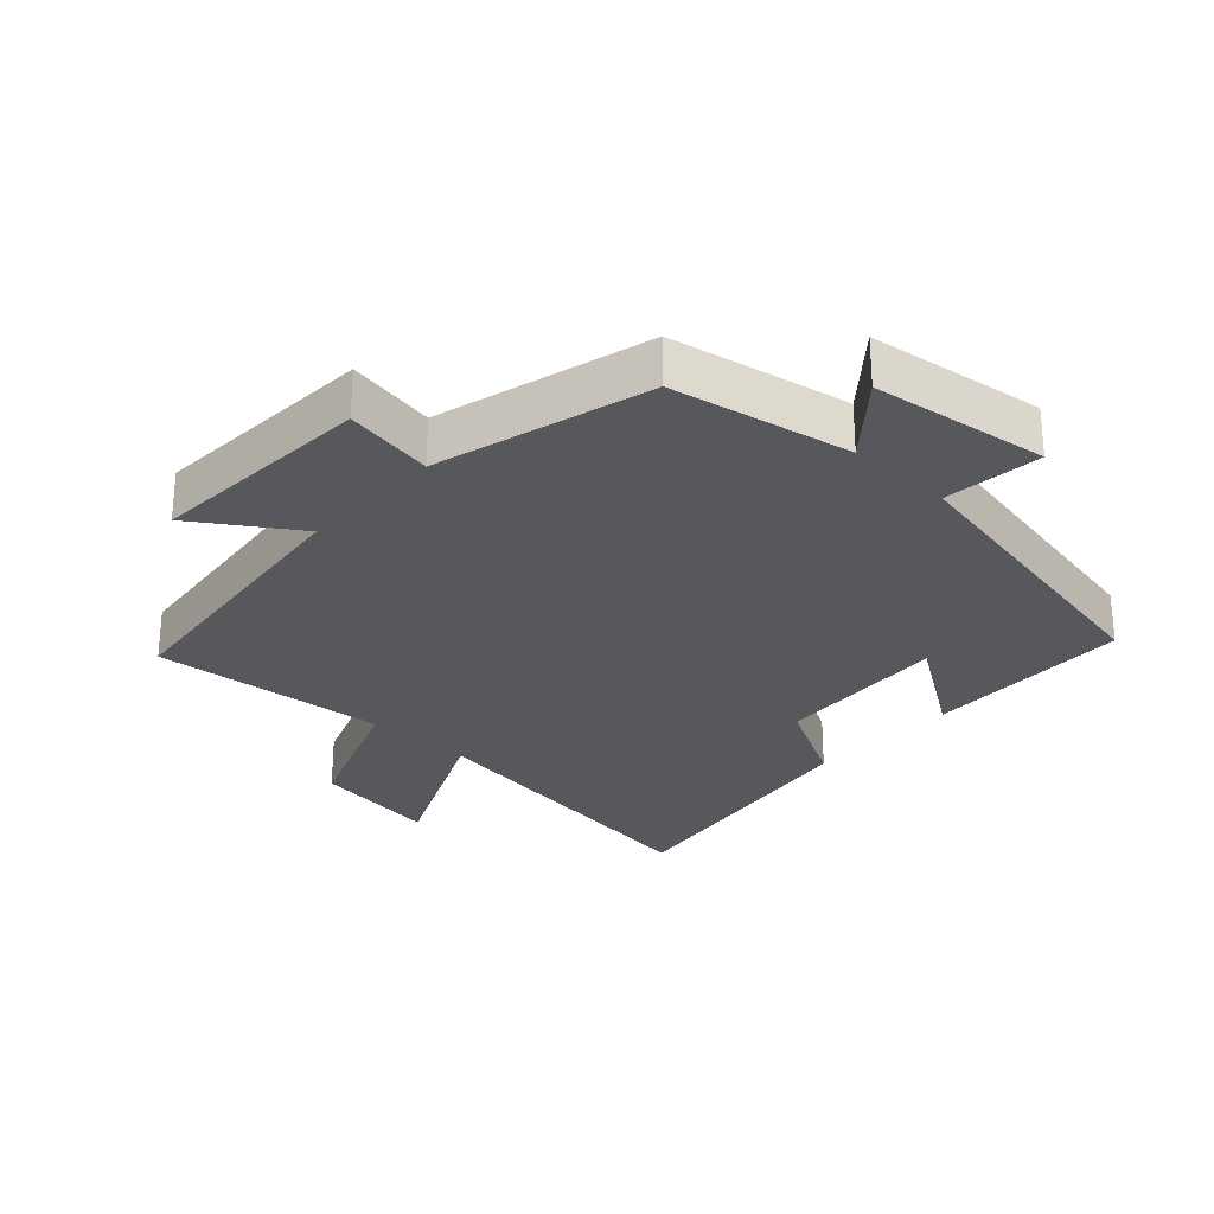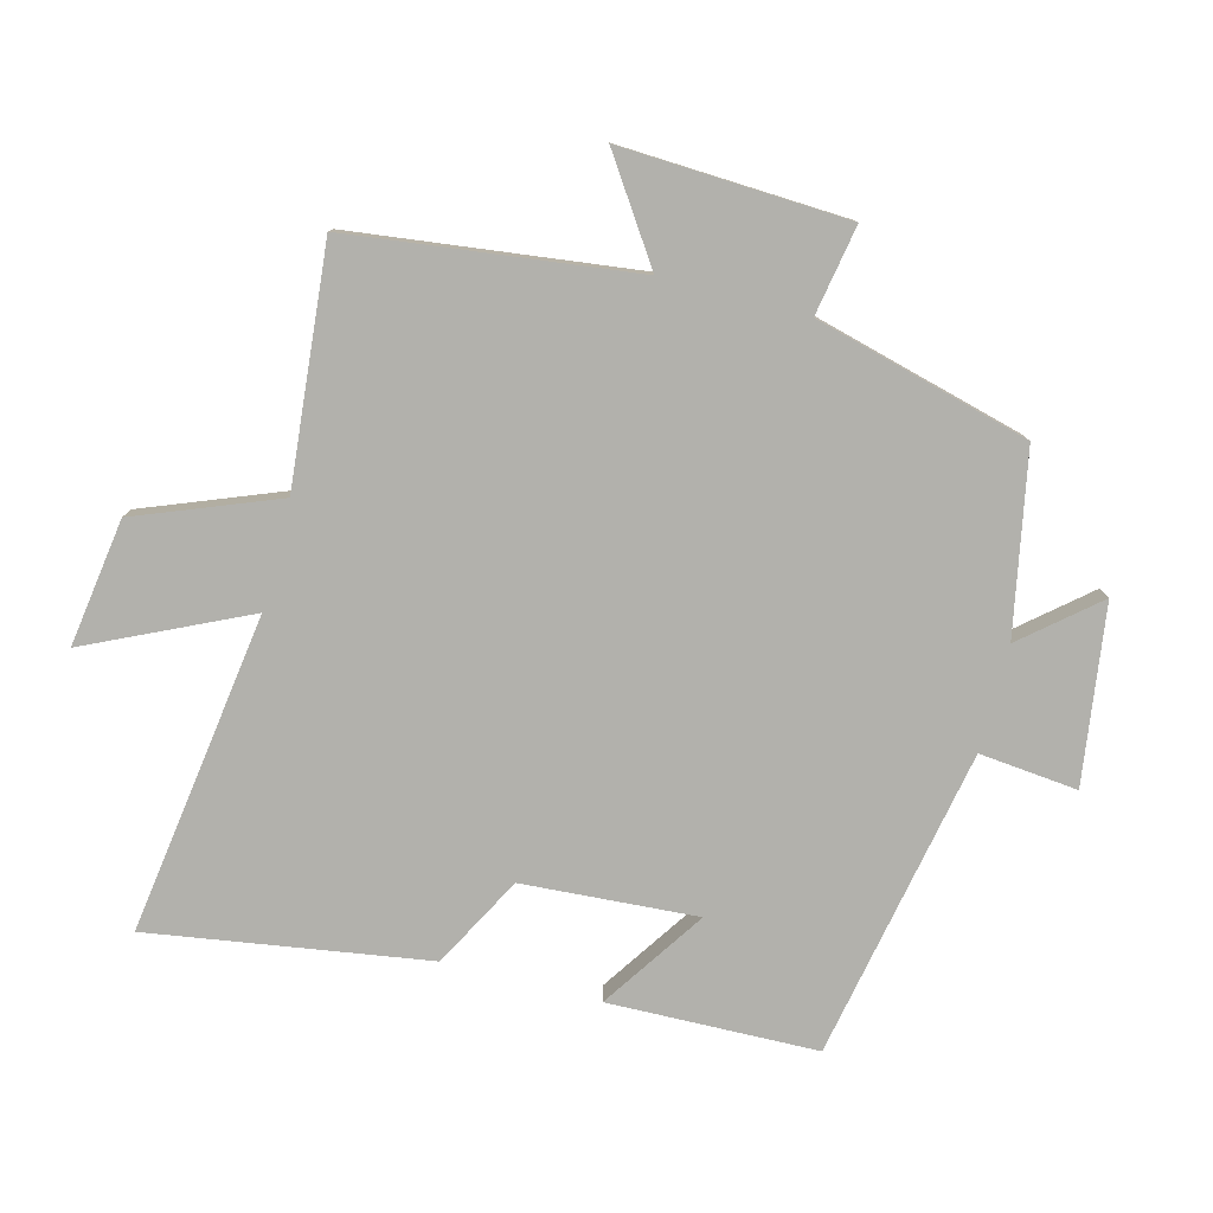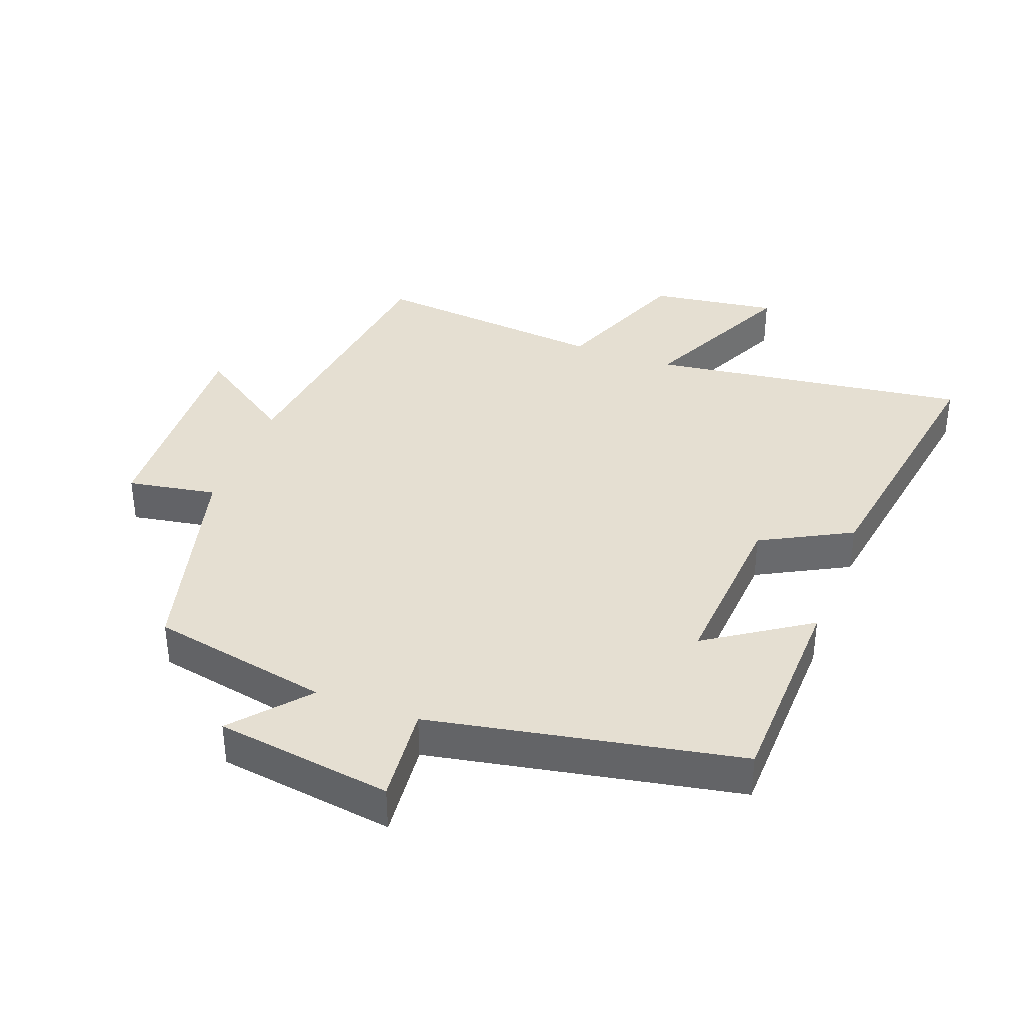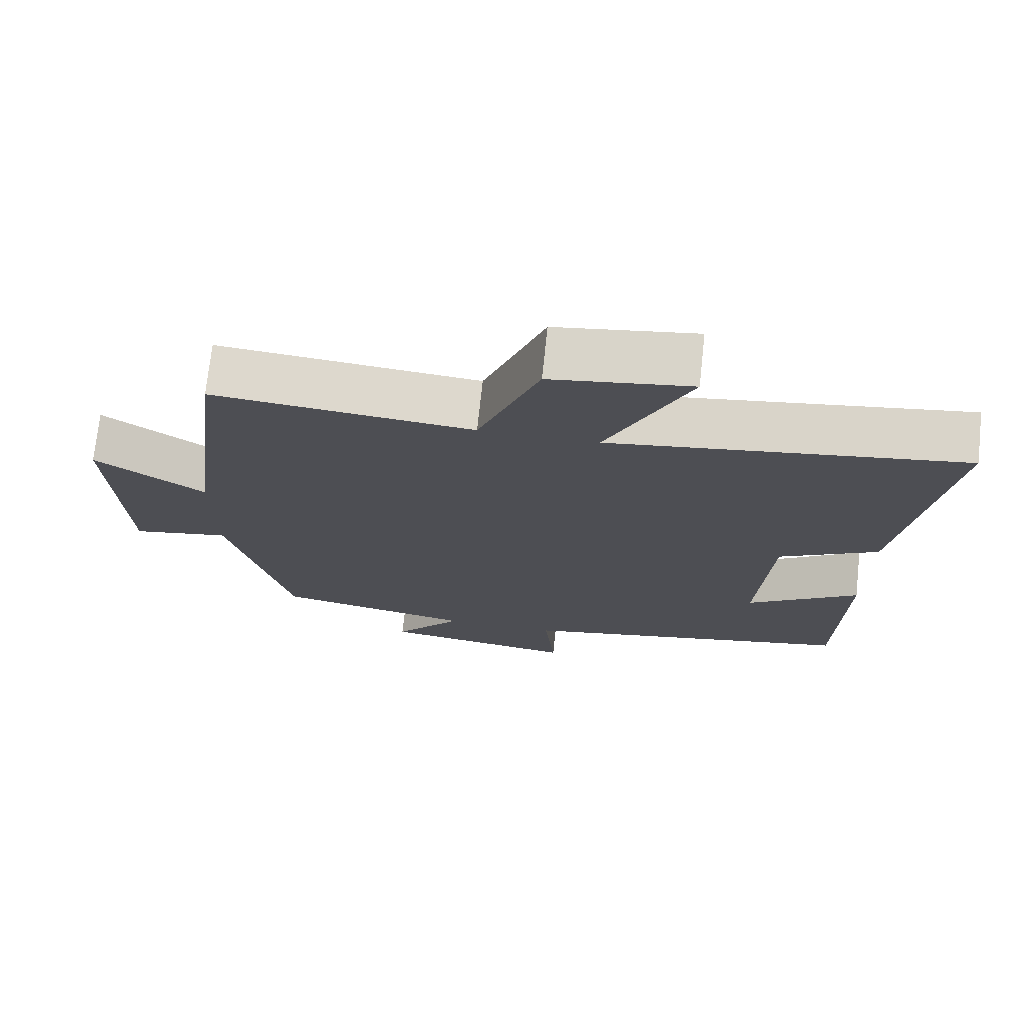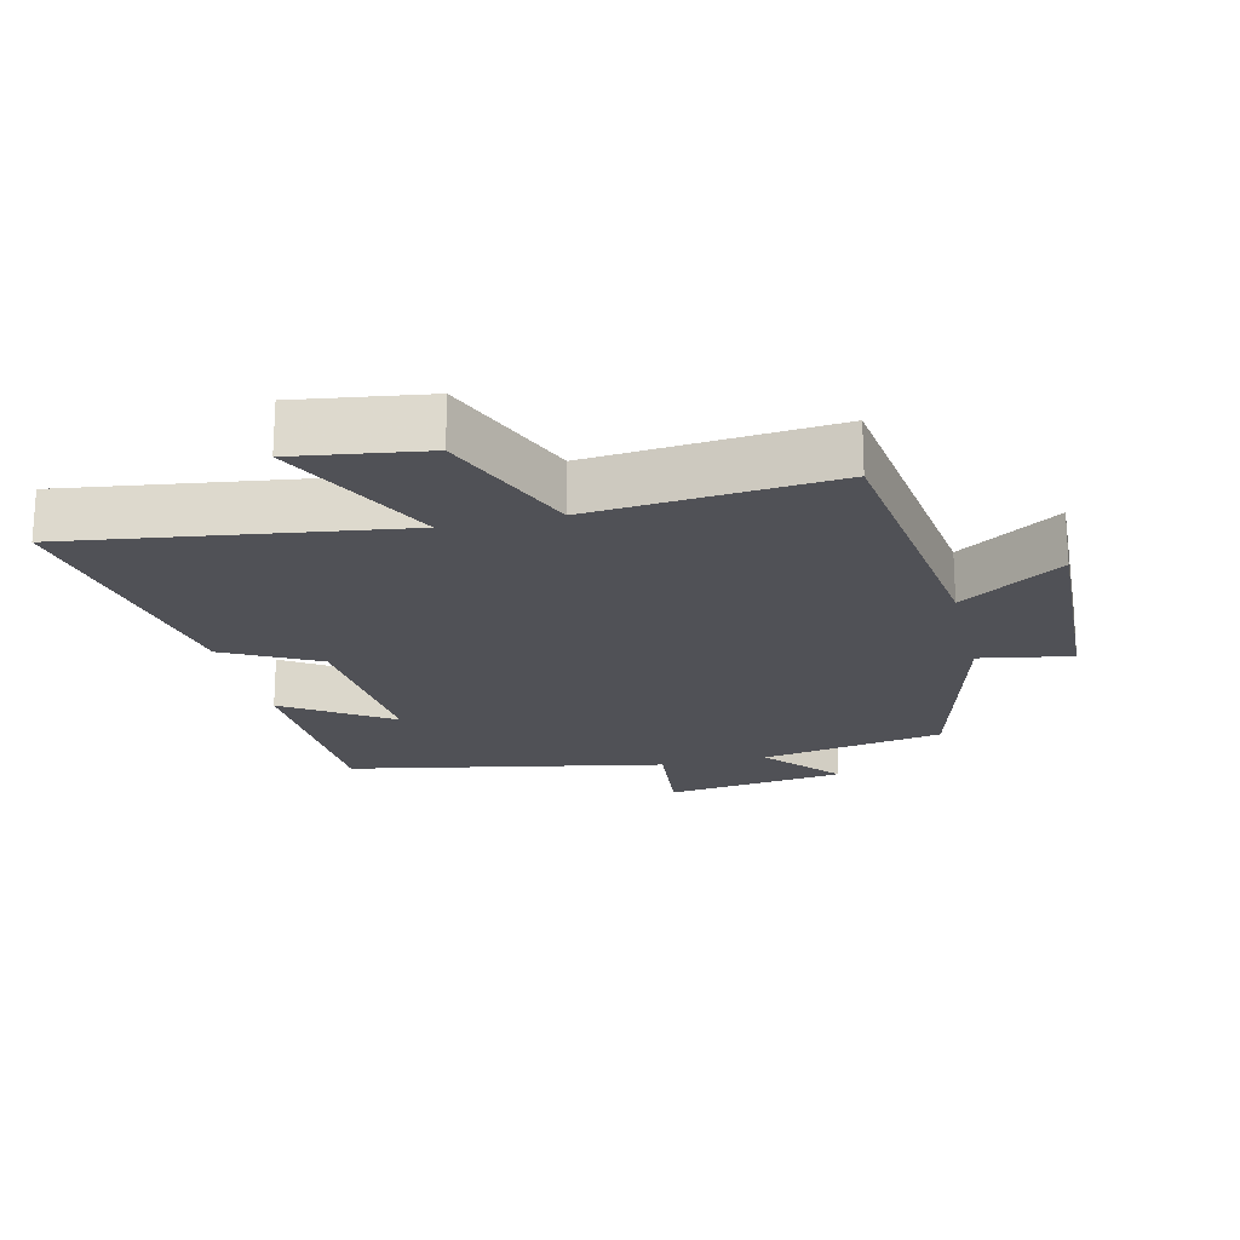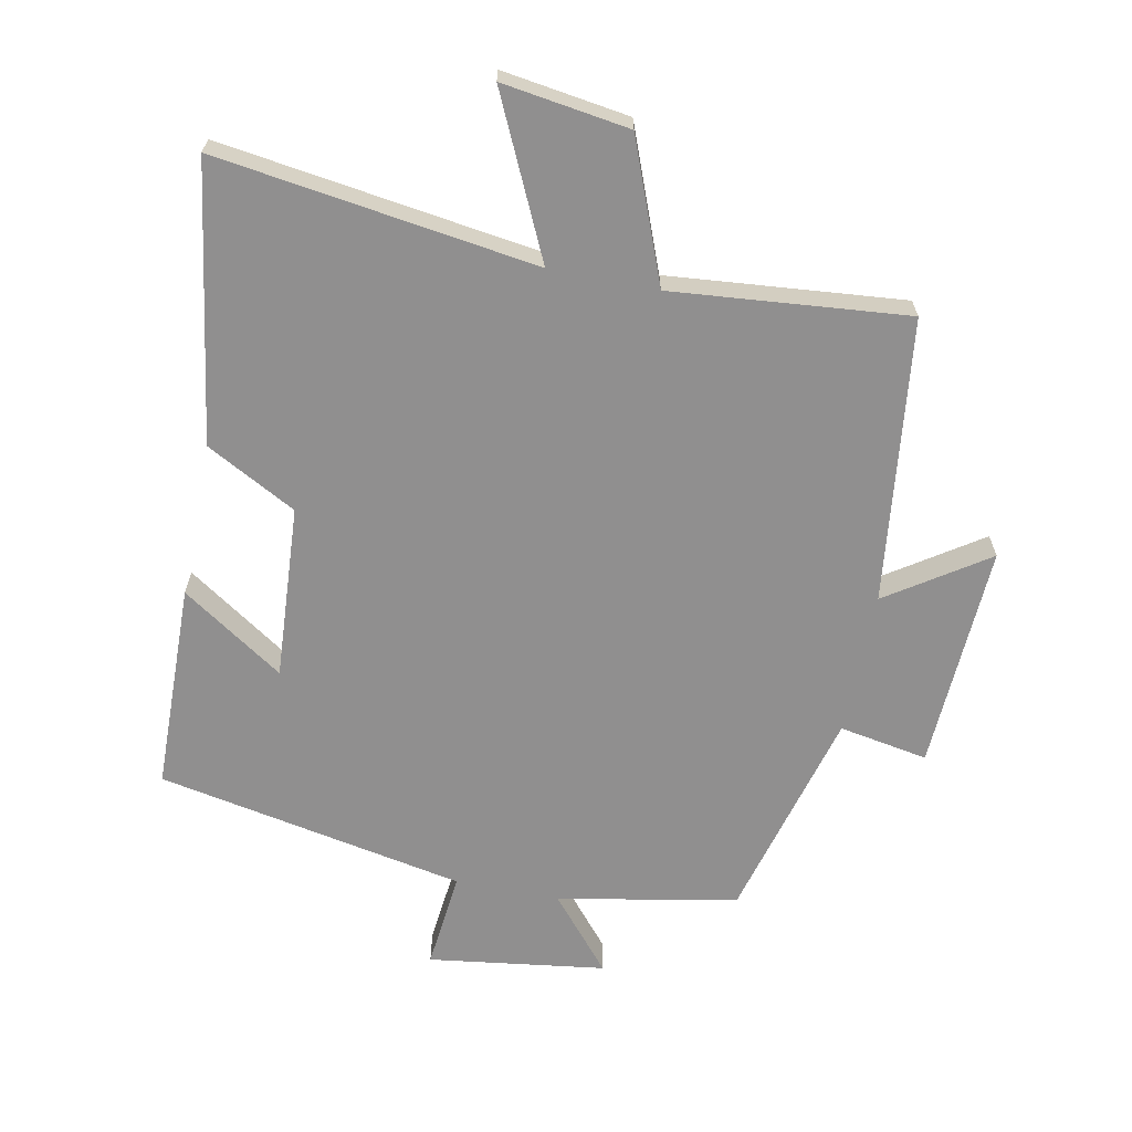
<metadata>
{"format":"obj","ext":"obj","renderer":"f3d","projection":"perspective","resolution":1024,"background":"white","views":[{"elev":-27.9,"azim":137.0,"up":"+Y"},{"elev":-78.9,"azim":75.3,"up":"+Y"},{"elev":37.4,"azim":-159.3,"up":"+Y"},{"elev":72.4,"azim":-173.9,"up":"+Z"},{"elev":-20.3,"azim":13.4,"up":"+Y"},{"elev":-65.4,"azim":-11.4,"up":"+Y"}]}
</metadata>
<code>
v 0.446 0.07 0.534
v 0.5 0.07 0.1
v 0.652 0.07 0.202
v 0.636 0.07 -0.144
v 0.5 0.07 -0.12
v 0.414 0.07 -0.447
v 0.14 0.07 -0.5
v 0.235 0.07 -0.612
v -0.035 0.07 -0.65
v -0.02 0.07 -0.5
v -0.492 0.07 -0.409
v -0.5 0.07 -0.091
v -0.344 0.07 -0.195
v -0.362 0.07 0.071
v -0.5 0.07 0.145
v -0.566 0.07 0.568
v -0.078 0.07 0.5
v -0.192 0.07 0.742
v 0.002 0.07 0.714
v 0.086 0.07 0.5
v 0.446 0 0.534
v 0.5 0 0.1
v 0.652 0 0.202
v 0.636 0 -0.144
v 0.5 0 -0.12
v 0.414 0 -0.447
v 0.14 0 -0.5
v 0.235 0 -0.612
v -0.035 0 -0.65
v -0.02 0 -0.5
v -0.492 0 -0.409
v -0.5 0 -0.091
v -0.344 0 -0.195
v -0.362 0 0.071
v -0.5 0 0.145
v -0.566 0 0.568
v -0.078 0 0.5
v -0.192 0 0.742
v 0.002 0 0.714
v 0.086 0 0.5
f 17 18 19 20
f 14 15 16 17
f 13 14 17 20
f 10 11 12 13
f 20 1 2
f 13 20 2
f 10 13 2
f 7 8 9 10
f 7 10 2
f 6 7 2
f 5 6 2
f 2 3 4 5
f 40 39 38 37
f 37 36 35 34
f 40 37 34 33
f 33 32 31 30
f 22 21 40
f 22 40 33
f 22 33 30
f 30 29 28 27
f 22 30 27
f 22 27 26
f 22 26 25
f 25 24 23 22
f 1 21 22 2
f 2 22 23 3
f 3 23 24 4
f 4 24 25 5
f 5 25 26 6
f 6 26 27 7
f 7 27 28 8
f 8 28 29 9
f 9 29 30 10
f 10 30 31 11
f 11 31 32 12
f 12 32 33 13
f 13 33 34 14
f 14 34 35 15
f 15 35 36 16
f 16 36 37 17
f 17 37 38 18
f 18 38 39 19
f 19 39 40 20
f 20 40 21 1

</code>
